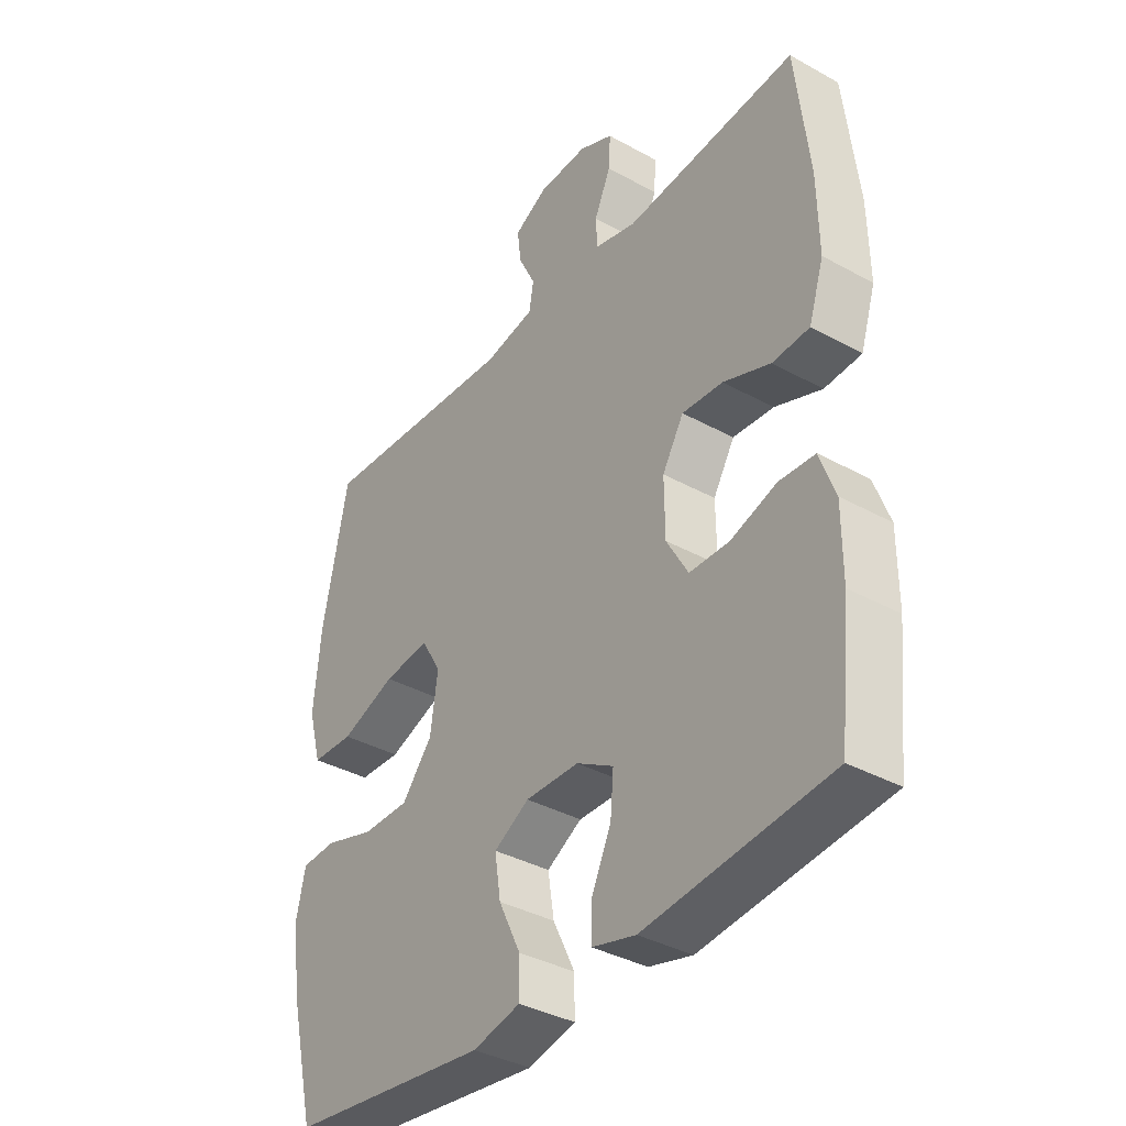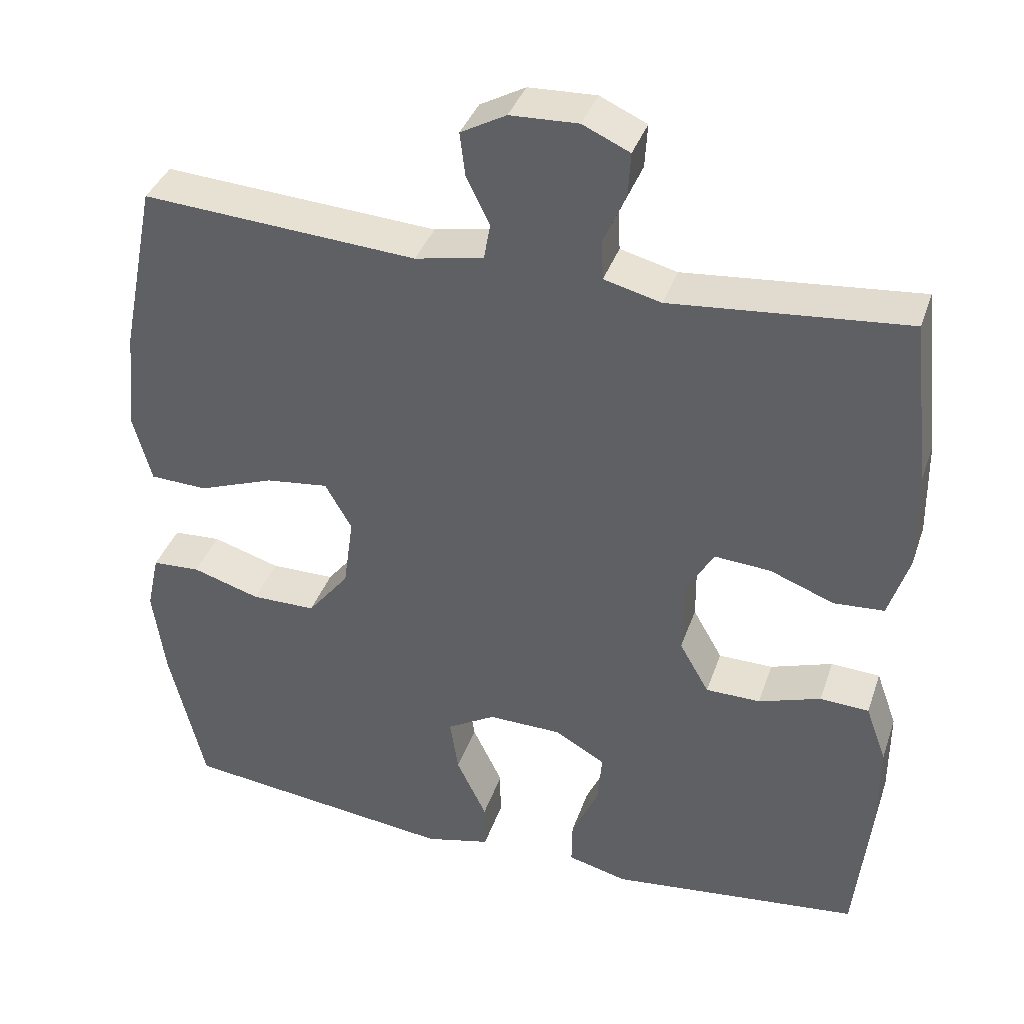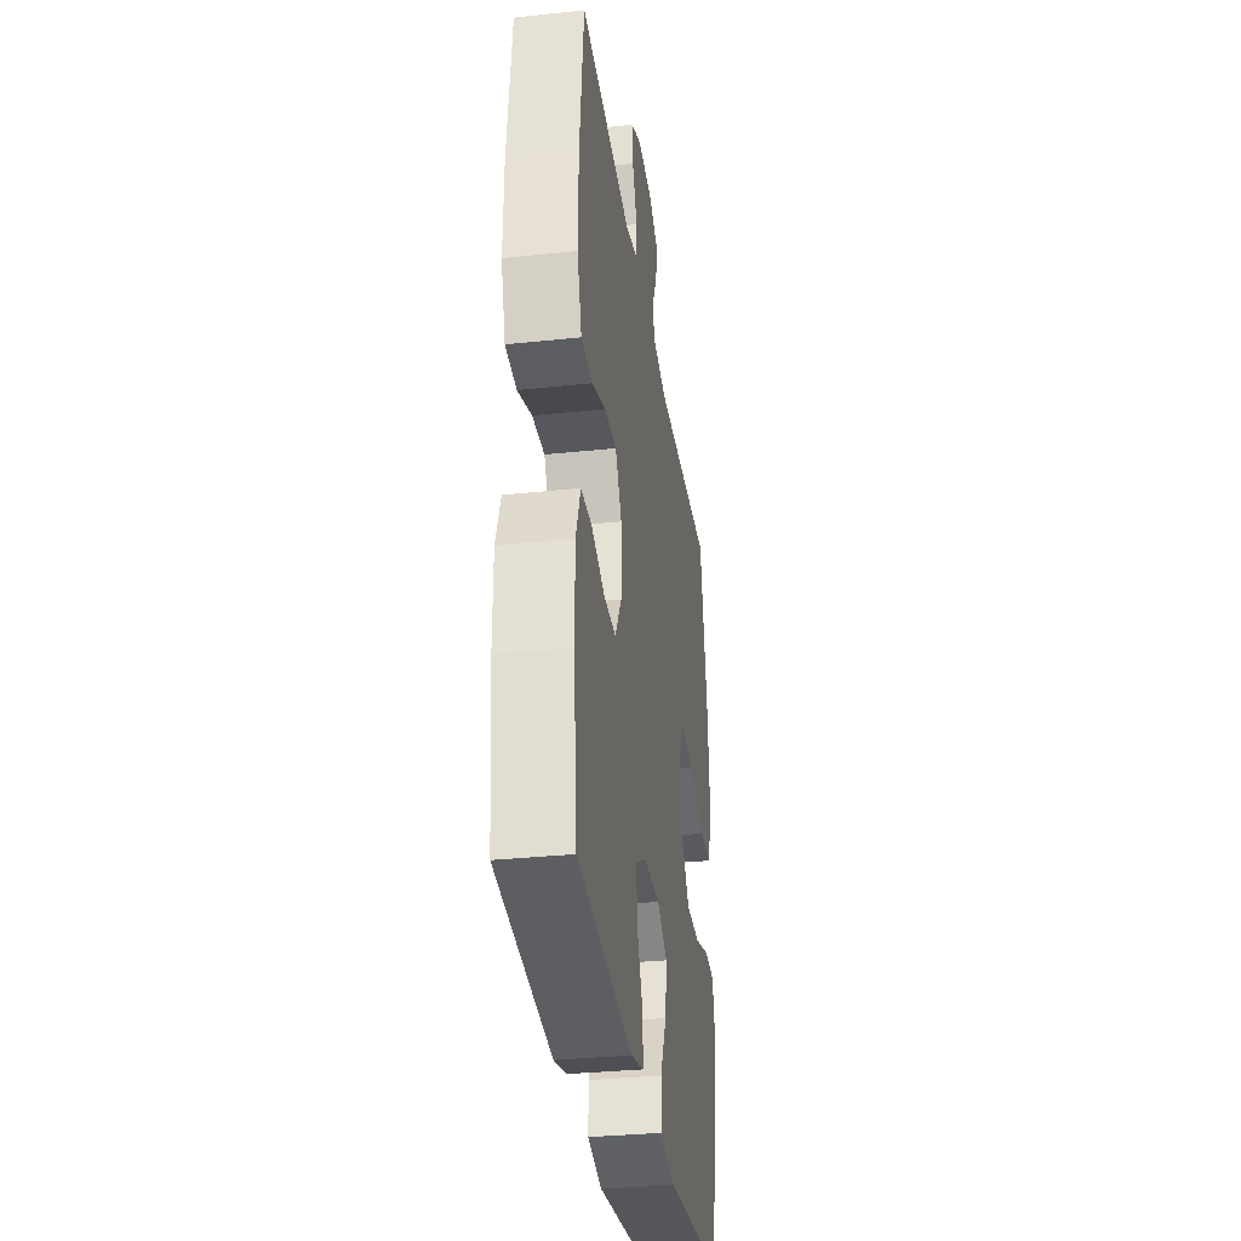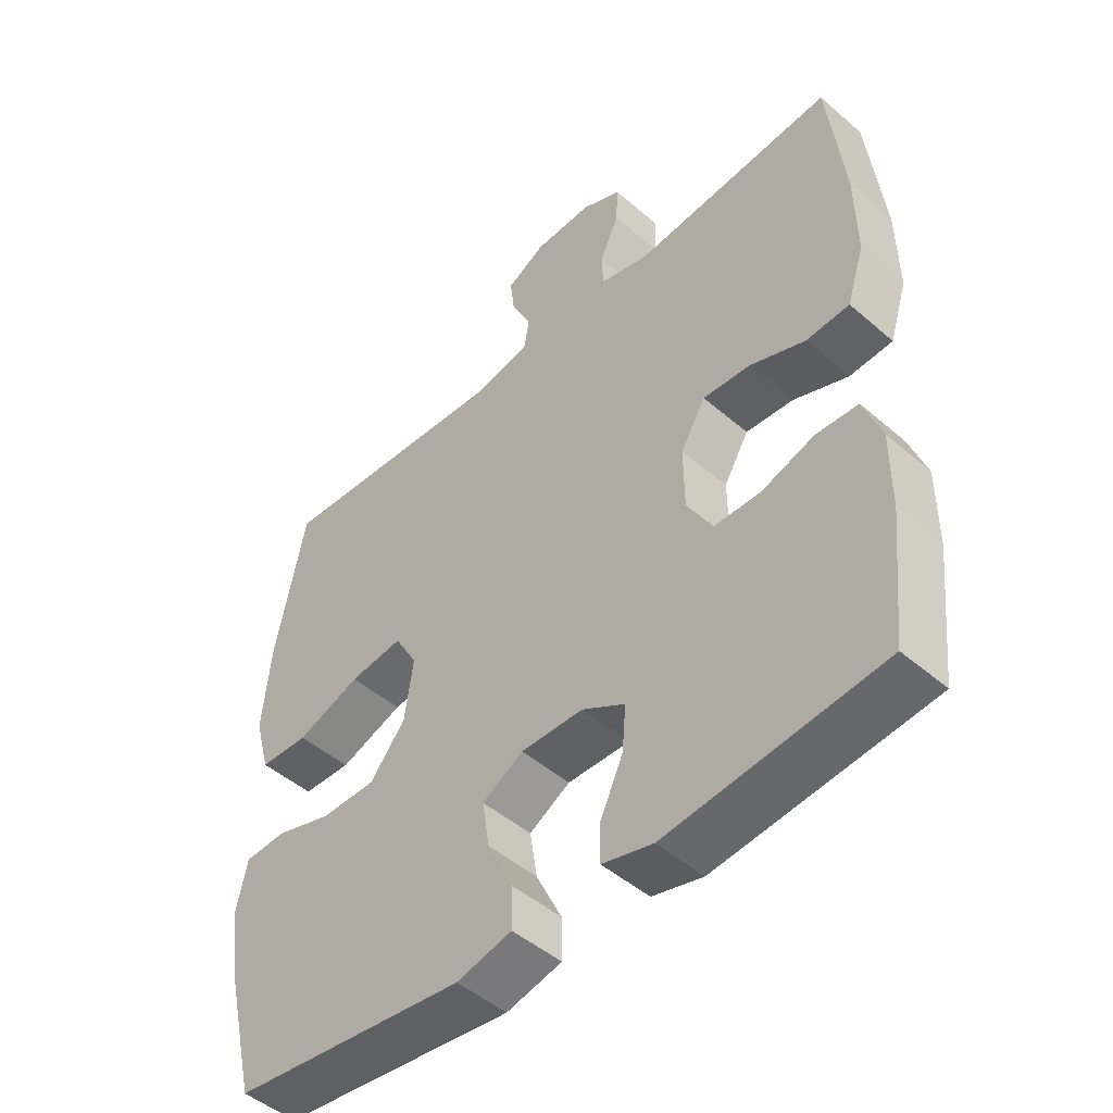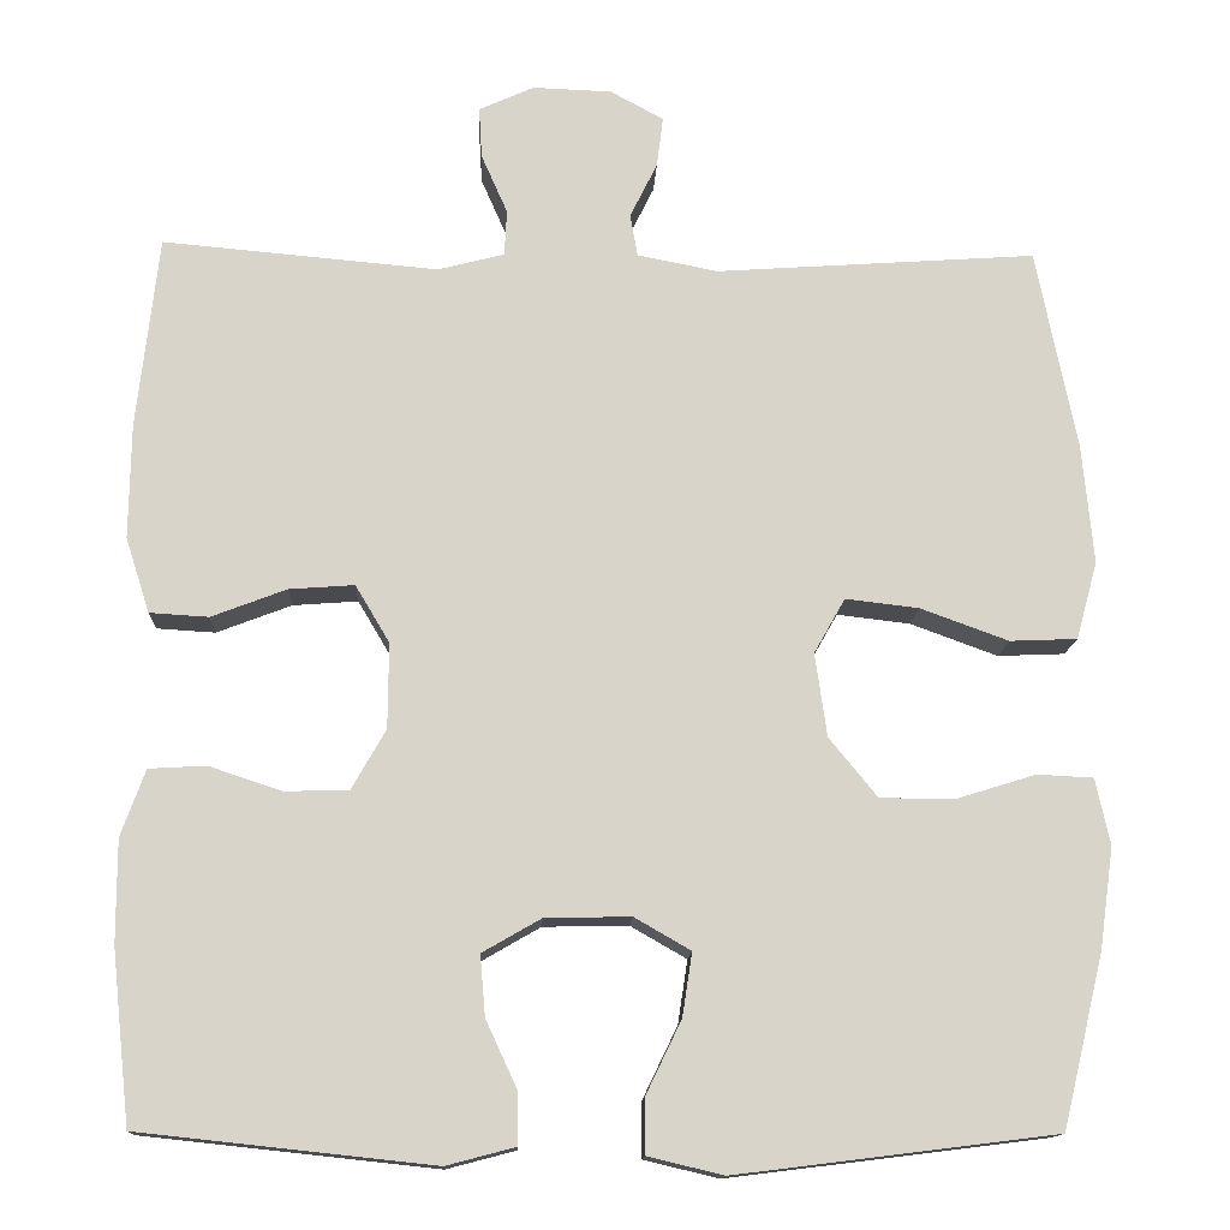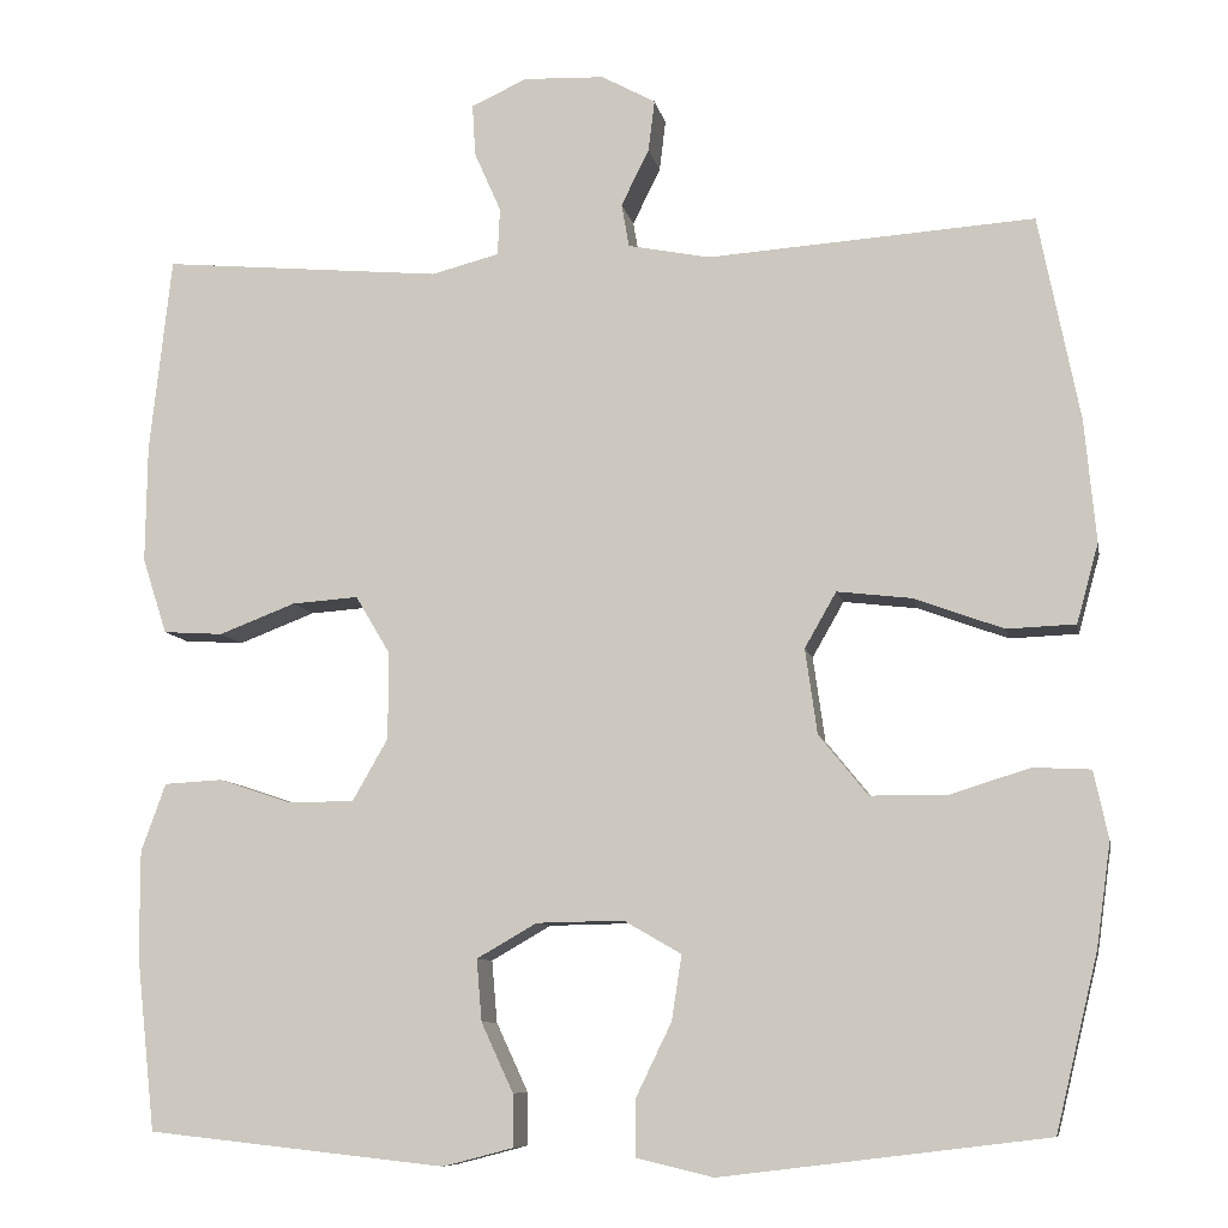
<metadata>
{"format":"obj","ext":"obj","renderer":"f3d","projection":"perspective","resolution":1024,"background":"white","views":[{"elev":-37.1,"azim":-125.5,"up":"+Z"},{"elev":37.3,"azim":-162.1,"up":"+Z"},{"elev":-33.1,"azim":-81.7,"up":"+Z"},{"elev":-47.8,"azim":-134.1,"up":"+Z"},{"elev":-13.7,"azim":-2.5,"up":"+Z"},{"elev":-8.6,"azim":10.7,"up":"+Z"}]}
</metadata>
<code>
o path9266
v -0.5371 0.0375 0.2604
v -0.539 0.0375 0.1291
v -0.5116 0.0375 0.04356
v -0.4442 0.0375 0.03939
v -0.3585 0.0375 0.07221
v -0.2839 0.0375 0.07767
v -0.2449 0.0375 0.01214
v -0.2456 0.0375 -0.08518
v -0.2852 0.0375 -0.1543
v -0.358 0.0375 -0.1553
v -0.4409 0.0375 -0.1279
v -0.5063 0.0375 -0.1317
v -0.5339 0.0375 -0.208
v -0.5336 0.0375 -0.3254
v -0.5126 0.0375 -0.5218
v -0.1771 0.0375 -0.5577
v -0.09789 0.0375 -0.537
v -0.0987 0.0375 -0.4783
v -0.1345 0.0375 -0.4009
v -0.1405 0.0375 -0.3315
v -0.07317 0.0375 -0.2927
v 0.02475 0.0375 -0.2907
v 0.08911 0.0375 -0.3278
v 0.07788 0.0375 -0.4004
v 0.03766 0.0375 -0.4835
v 0.03716 0.0375 -0.5464
v 0.1238 0.0375 -0.5671
v 0.4893 0.0375 -0.5218
v 0.5366 0.0375 -0.3261
v 0.5528 0.0375 -0.2092
v 0.5363 0.0375 -0.1334
v 0.4723 0.0375 -0.1302
v 0.3821 0.0375 -0.1582
v 0.2962 0.0375 -0.1579
v 0.241 0.0375 -0.08989
v 0.2275 0.0375 0.005486
v 0.263 0.0375 0.06783
v 0.347 0.0375 0.05793
v 0.4472 0.0375 0.02124
v 0.524 0.0375 0.02442
v 0.5484 0.0375 0.1133
v 0.5354 0.0375 0.2503
v 0.4893 0.0375 0.4799
v 0.1228 0.0375 0.4548
v 0.03129 0.0375 0.4729
v 0.0229 0.0375 0.5213
v 0.05408 0.0375 0.5846
v 0.06112 0.0375 0.6419
v 0.000582 0.0375 0.6749
v -0.08997 0.0375 0.6783
v -0.1527 0.0375 0.6499
v -0.1493 0.0375 0.5917
v -0.1194 0.0375 0.5239
v -0.122 0.0375 0.4712
v -0.198 0.0375 0.4516
v -0.5126 0.0375 0.4799
v -0.5371 -0.0375 0.2604
v -0.539 -0.0375 0.1291
v -0.5116 -0.0375 0.04356
v -0.4442 -0.0375 0.03939
v -0.3585 -0.0375 0.07221
v -0.2839 -0.0375 0.07767
v -0.2449 -0.0375 0.01214
v -0.2456 -0.0375 -0.08518
v -0.2852 -0.0375 -0.1543
v -0.358 -0.0375 -0.1553
v -0.4409 -0.0375 -0.1279
v -0.5063 -0.0375 -0.1317
v -0.5339 -0.0375 -0.208
v -0.5336 -0.0375 -0.3254
v -0.5126 -0.0375 -0.5218
v -0.1771 -0.0375 -0.5577
v -0.09789 -0.0375 -0.537
v -0.0987 -0.0375 -0.4783
v -0.1345 -0.0375 -0.4009
v -0.1405 -0.0375 -0.3315
v -0.07317 -0.0375 -0.2927
v 0.02475 -0.0375 -0.2907
v 0.08911 -0.0375 -0.3278
v 0.07788 -0.0375 -0.4004
v 0.03766 -0.0375 -0.4835
v 0.03716 -0.0375 -0.5464
v 0.1238 -0.0375 -0.5671
v 0.4893 -0.0375 -0.5218
v 0.5366 -0.0375 -0.3261
v 0.5528 -0.0375 -0.2092
v 0.5363 -0.0375 -0.1334
v 0.4723 -0.0375 -0.1302
v 0.3821 -0.0375 -0.1582
v 0.2962 -0.0375 -0.1579
v 0.241 -0.0375 -0.08989
v 0.2275 -0.0375 0.005486
v 0.263 -0.0375 0.06783
v 0.347 -0.0375 0.05793
v 0.4472 -0.0375 0.02124
v 0.524 -0.0375 0.02442
v 0.5484 -0.0375 0.1133
v 0.5354 -0.0375 0.2503
v 0.4893 -0.0375 0.4799
v 0.1228 -0.0375 0.4548
v 0.03129 -0.0375 0.4729
v 0.0229 -0.0375 0.5213
v 0.05408 -0.0375 0.5846
v 0.06112 -0.0375 0.6419
v 0.000582 -0.0375 0.6749
v -0.08997 -0.0375 0.6783
v -0.1527 -0.0375 0.6499
v -0.1493 -0.0375 0.5917
v -0.1194 -0.0375 0.5239
v -0.122 -0.0375 0.4712
v -0.198 -0.0375 0.4516
v -0.5126 -0.0375 0.4799
v 0.03716 0.0375 -0.5464
v 0.03716 0.0375 -0.5464
v 0.1238 0.0375 -0.5671
v -0.1771 0.0375 -0.5577
v -0.09789 0.0375 -0.537
v -0.09789 0.0375 -0.537
v 0.03766 0.0375 -0.4835
v -0.0987 0.0375 -0.4783
v -0.5126 0.0375 -0.5218
v -0.5126 0.0375 -0.5218
v 0.4893 0.0375 -0.5218
v 0.4893 0.0375 -0.5218
v 0.07788 0.0375 -0.4004
v -0.1345 0.0375 -0.4009
v 0.5366 0.0375 -0.3261
v -0.5336 0.0375 -0.3254
v -0.1405 0.0375 -0.3315
v -0.1405 0.0375 -0.3315
v 0.08911 0.0375 -0.3278
v 0.08911 0.0375 -0.3278
v -0.07317 0.0375 -0.2927
v 0.02475 0.0375 -0.2907
v 0.5528 0.0375 -0.2092
v -0.5339 0.0375 -0.208
v 0.5363 0.0375 -0.1334
v 0.5363 0.0375 -0.1334
v -0.5063 0.0375 -0.1317
v -0.5063 0.0375 -0.1317
v 0.3821 0.0375 -0.1582
v 0.2962 0.0375 -0.1579
v 0.4723 0.0375 -0.1302
v -0.2852 0.0375 -0.1543
v -0.358 0.0375 -0.1553
v 0.241 0.0375 -0.08989
v -0.4409 0.0375 -0.1279
v -0.2456 0.0375 -0.08518
v 0.2275 0.0375 0.005486
v -0.2449 0.0375 0.01214
v 0.263 0.0375 0.06783
v 0.263 0.0375 0.06783
v -0.2839 0.0375 0.07767
v -0.2839 0.0375 0.07767
v 0.347 0.0375 0.05793
v 0.4472 0.0375 0.02124
v 0.524 0.0375 0.02442
v 0.524 0.0375 0.02442
v 0.5484 0.0375 0.1133
v -0.5116 0.0375 0.04356
v -0.5116 0.0375 0.04356
v -0.4442 0.0375 0.03939
v -0.3585 0.0375 0.07221
v -0.539 0.0375 0.1291
v 0.5354 0.0375 0.2503
v -0.5371 0.0375 0.2604
v -0.122 0.0375 0.4712
v -0.122 0.0375 0.4712
v -0.198 0.0375 0.4516
v 0.4893 0.0375 0.4799
v 0.4893 0.0375 0.4799
v 0.1228 0.0375 0.4548
v -0.5126 0.0375 0.4799
v -0.5126 0.0375 0.4799
v 0.03129 0.0375 0.4729
v 0.03129 0.0375 0.4729
v -0.1194 0.0375 0.5239
v 0.0229 0.0375 0.5213
v 0.05408 0.0375 0.5846
v -0.1493 0.0375 0.5917
v 0.06112 0.0375 0.6419
v 0.06112 0.0375 0.6419
v -0.1527 0.0375 0.6499
v -0.1527 0.0375 0.6499
v 0.000582 0.0375 0.6749
v -0.08997 0.0375 0.6783
v 0.03716 -0.0375 -0.5464
v 0.03716 -0.0375 -0.5464
v 0.1238 -0.0375 -0.5671
v -0.1771 -0.0375 -0.5577
v -0.09789 -0.0375 -0.537
v -0.09789 -0.0375 -0.537
v 0.03766 -0.0375 -0.4835
v -0.0987 -0.0375 -0.4783
v -0.5126 -0.0375 -0.5218
v -0.5126 -0.0375 -0.5218
v 0.4893 -0.0375 -0.5218
v 0.4893 -0.0375 -0.5218
v 0.07788 -0.0375 -0.4004
v -0.1345 -0.0375 -0.4009
v 0.5366 -0.0375 -0.3261
v -0.5336 -0.0375 -0.3254
v -0.1405 -0.0375 -0.3315
v -0.1405 -0.0375 -0.3315
v 0.08911 -0.0375 -0.3278
v 0.08911 -0.0375 -0.3278
v -0.07317 -0.0375 -0.2927
v 0.02475 -0.0375 -0.2907
v 0.5528 -0.0375 -0.2092
v -0.5339 -0.0375 -0.208
v 0.5363 -0.0375 -0.1334
v 0.5363 -0.0375 -0.1334
v -0.5063 -0.0375 -0.1317
v -0.5063 -0.0375 -0.1317
v 0.3821 -0.0375 -0.1582
v 0.2962 -0.0375 -0.1579
v 0.4723 -0.0375 -0.1302
v -0.2852 -0.0375 -0.1543
v -0.358 -0.0375 -0.1553
v 0.241 -0.0375 -0.08989
v -0.4409 -0.0375 -0.1279
v -0.2456 -0.0375 -0.08518
v 0.2275 -0.0375 0.005486
v -0.2449 -0.0375 0.01214
v 0.263 -0.0375 0.06783
v 0.263 -0.0375 0.06783
v -0.2839 -0.0375 0.07767
v -0.2839 -0.0375 0.07767
v 0.347 -0.0375 0.05793
v 0.4472 -0.0375 0.02124
v 0.524 -0.0375 0.02442
v 0.524 -0.0375 0.02442
v 0.5484 -0.0375 0.1133
v -0.5116 -0.0375 0.04356
v -0.5116 -0.0375 0.04356
v -0.4442 -0.0375 0.03939
v -0.3585 -0.0375 0.07221
v -0.539 -0.0375 0.1291
v 0.5354 -0.0375 0.2503
v -0.5371 -0.0375 0.2604
v -0.122 -0.0375 0.4712
v -0.122 -0.0375 0.4712
v -0.198 -0.0375 0.4516
v 0.4893 -0.0375 0.4799
v 0.4893 -0.0375 0.4799
v 0.1228 -0.0375 0.4548
v -0.5126 -0.0375 0.4799
v -0.5126 -0.0375 0.4799
v 0.03129 -0.0375 0.4729
v 0.03129 -0.0375 0.4729
v -0.1194 -0.0375 0.5239
v 0.0229 -0.0375 0.5213
v 0.05408 -0.0375 0.5846
v -0.1493 -0.0375 0.5917
v 0.06112 -0.0375 0.6419
v 0.06112 -0.0375 0.6419
v -0.1527 -0.0375 0.6499
v -0.1527 -0.0375 0.6499
v 0.000582 -0.0375 0.6749
v -0.08997 -0.0375 0.6783
f 224 249 227
f 222 223 224
f 203 218 219
f 197 216 205
f 208 220 223
f 203 207 218
f 202 203 219
f 195 200 202
f 210 221 213
f 193 189 199
f 200 203 202
f 197 199 189
f 239 229 233
f 211 217 209
f 251 260 254
f 259 251 252
f 200 190 194
f 227 241 243
f 187 189 193
f 190 200 195
f 197 205 199
f 220 205 216
f 227 249 241
f 207 208 222
f 202 219 210
f 229 230 233
f 205 220 208
f 225 229 239
f 246 225 239
f 252 253 259
f 223 225 224
f 236 238 234
f 251 259 260
f 249 252 241
f 194 190 191
f 209 215 201
f 215 209 217
f 208 223 222
f 246 239 244
f 224 225 249
f 241 252 251
f 201 216 197
f 210 219 221
f 216 201 215
f 237 238 236
f 238 237 240
f 227 240 237
f 254 260 257
f 259 253 255
f 240 227 243
f 218 207 222
f 233 230 231
f 240 243 247
f 249 225 246
f 114 27 83 188
f 16 118 192 72
f 25 26 82 81
f 17 18 74 73
f 122 16 72 196
f 27 124 198 83
f 24 25 81 80
f 18 19 75 74
f 28 29 85 84
f 14 15 71 70
f 19 130 204 75
f 132 24 80 206
f 20 21 77 76
f 22 23 79 78
f 29 30 86 85
f 13 14 70 69
f 21 22 78 77
f 30 138 212 86
f 140 13 69 214
f 33 34 90 89
f 32 33 89 88
f 31 32 88 87
f 9 10 66 65
f 34 35 91 90
f 11 12 68 67
f 10 11 67 66
f 8 9 65 64
f 35 36 92 91
f 7 8 64 63
f 36 152 226 92
f 154 7 63 228
f 38 39 95 94
f 39 158 232 95
f 40 41 97 96
f 161 4 60 235
f 4 5 61 60
f 2 3 59 58
f 37 38 94 93
f 5 6 62 61
f 41 42 98 97
f 1 2 58 57
f 168 55 111 242
f 171 44 100 245
f 42 43 99 98
f 174 1 57 248
f 44 176 250 100
f 53 54 110 109
f 55 56 112 111
f 45 46 102 101
f 46 47 103 102
f 52 53 109 108
f 47 182 256 103
f 184 52 108 258
f 48 49 105 104
f 50 51 107 106
f 49 50 106 105
f 150 153 175
f 148 150 149
f 129 145 144
f 123 131 142
f 134 149 146
f 129 144 133
f 128 145 129
f 121 128 126
f 136 139 147
f 119 125 115
f 126 128 129
f 123 115 125
f 165 159 155
f 137 135 143
f 177 180 186
f 185 178 177
f 126 120 116
f 153 169 167
f 113 119 115
f 116 121 126
f 123 125 131
f 146 142 131
f 153 167 175
f 133 148 134
f 128 136 145
f 155 159 156
f 131 134 146
f 151 165 155
f 172 165 151
f 178 185 179
f 149 150 151
f 162 160 164
f 177 186 185
f 175 167 178
f 120 117 116
f 135 127 141
f 141 143 135
f 134 148 149
f 172 170 165
f 150 175 151
f 167 177 178
f 127 123 142
f 136 147 145
f 142 141 127
f 163 162 164
f 164 166 163
f 153 163 166
f 180 183 186
f 185 181 179
f 166 169 153
f 144 148 133
f 159 157 156
f 166 173 169
f 175 172 151

</code>
